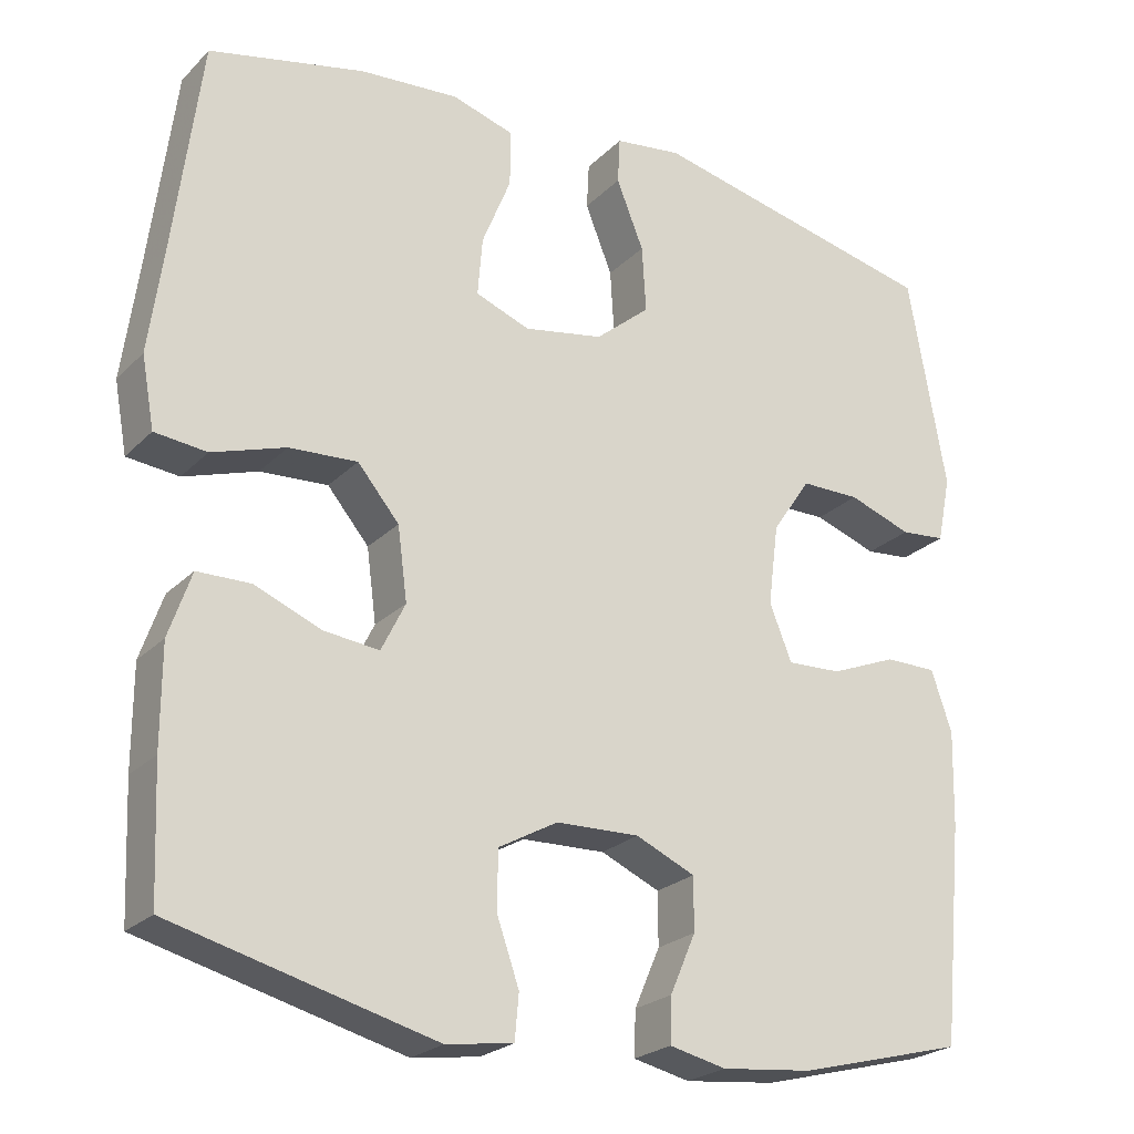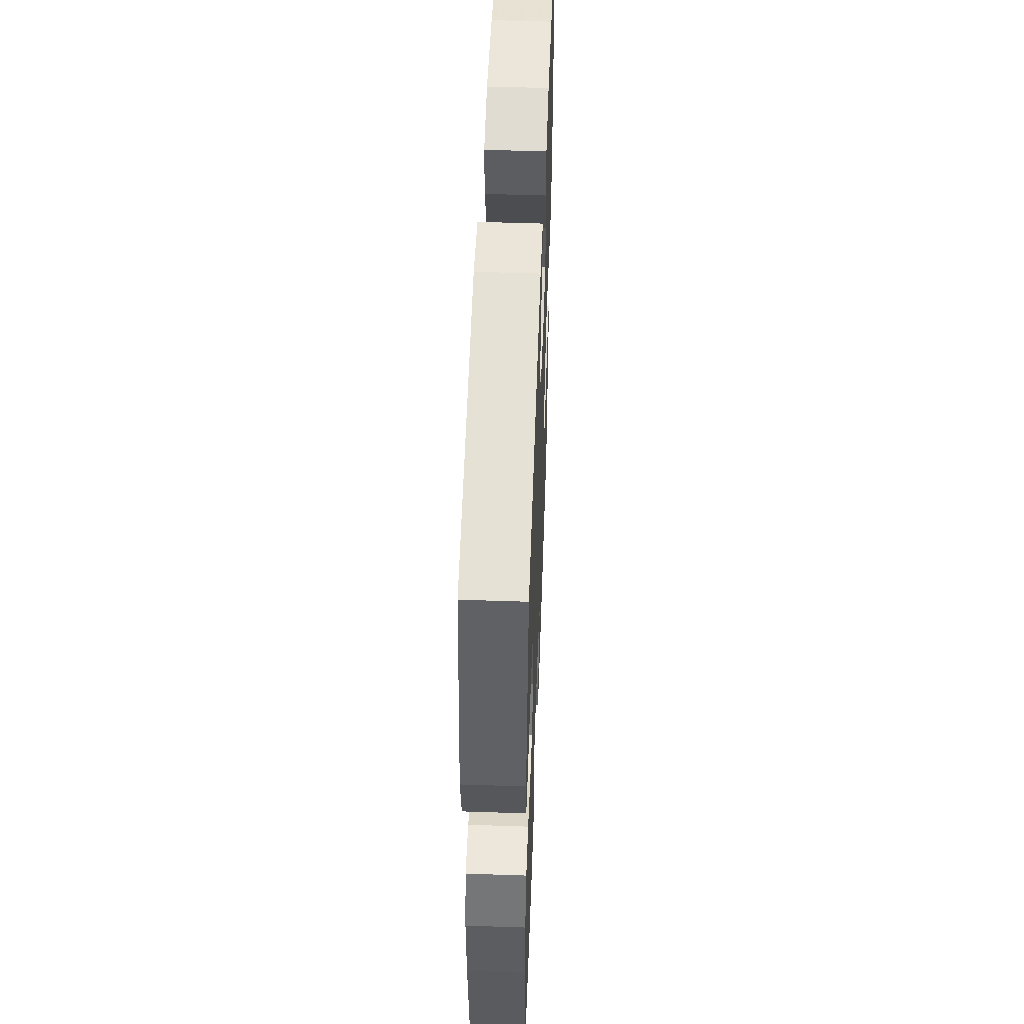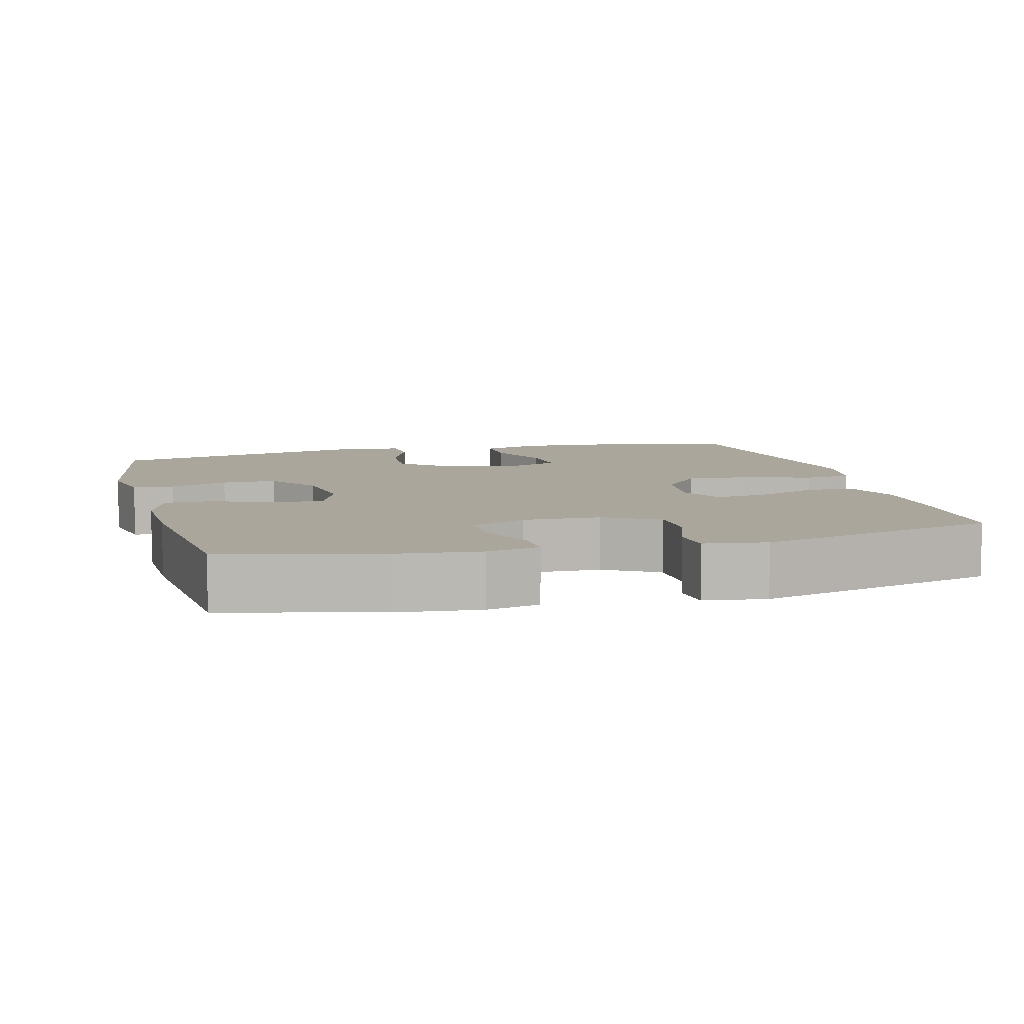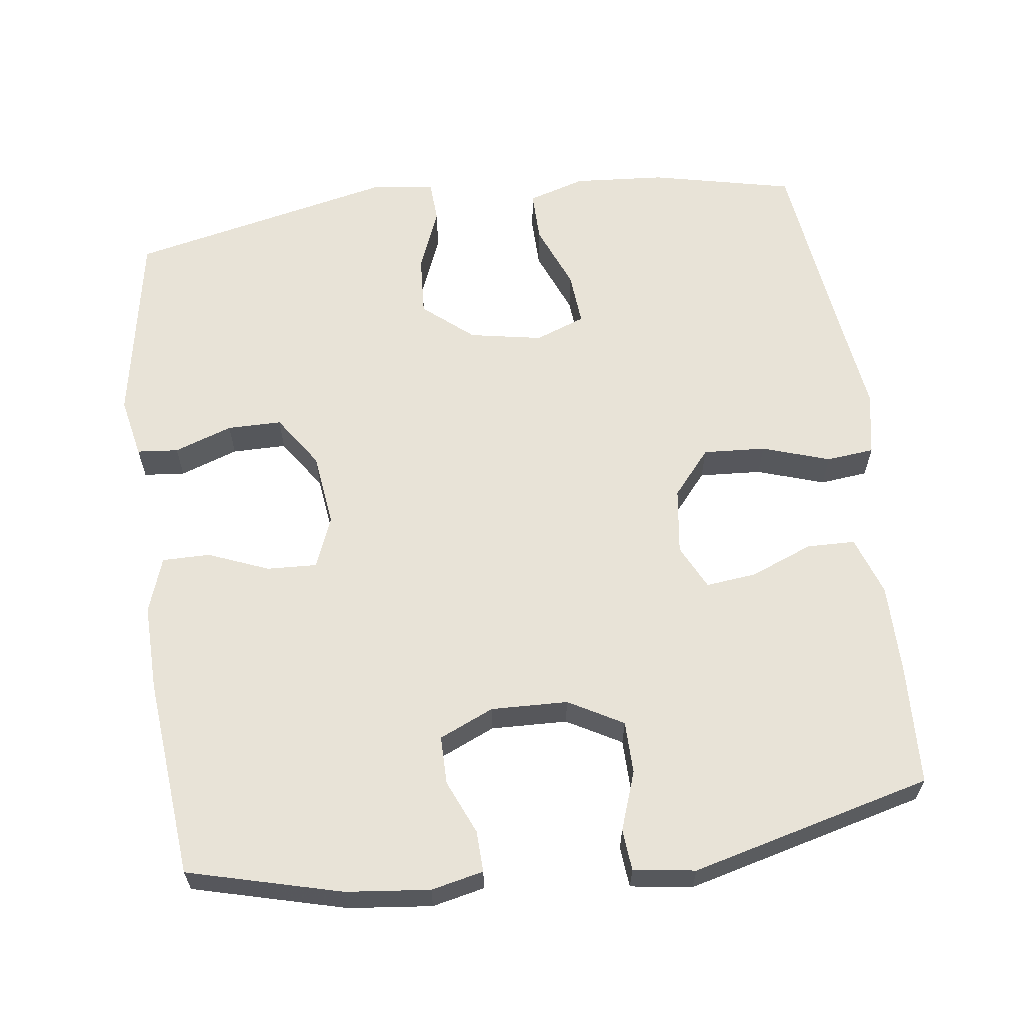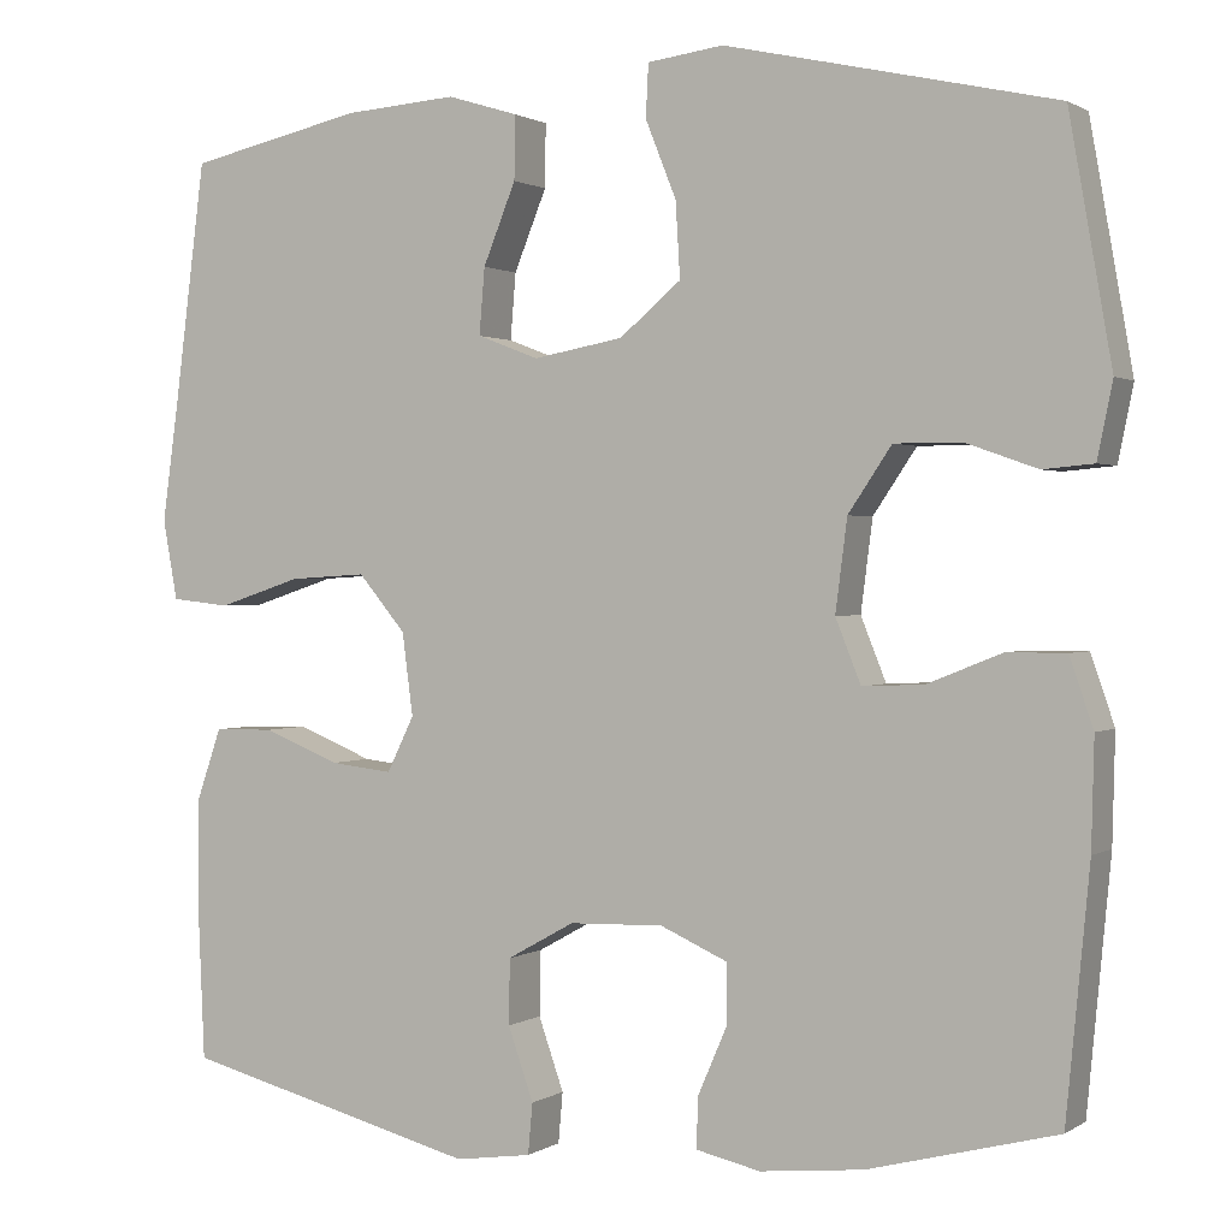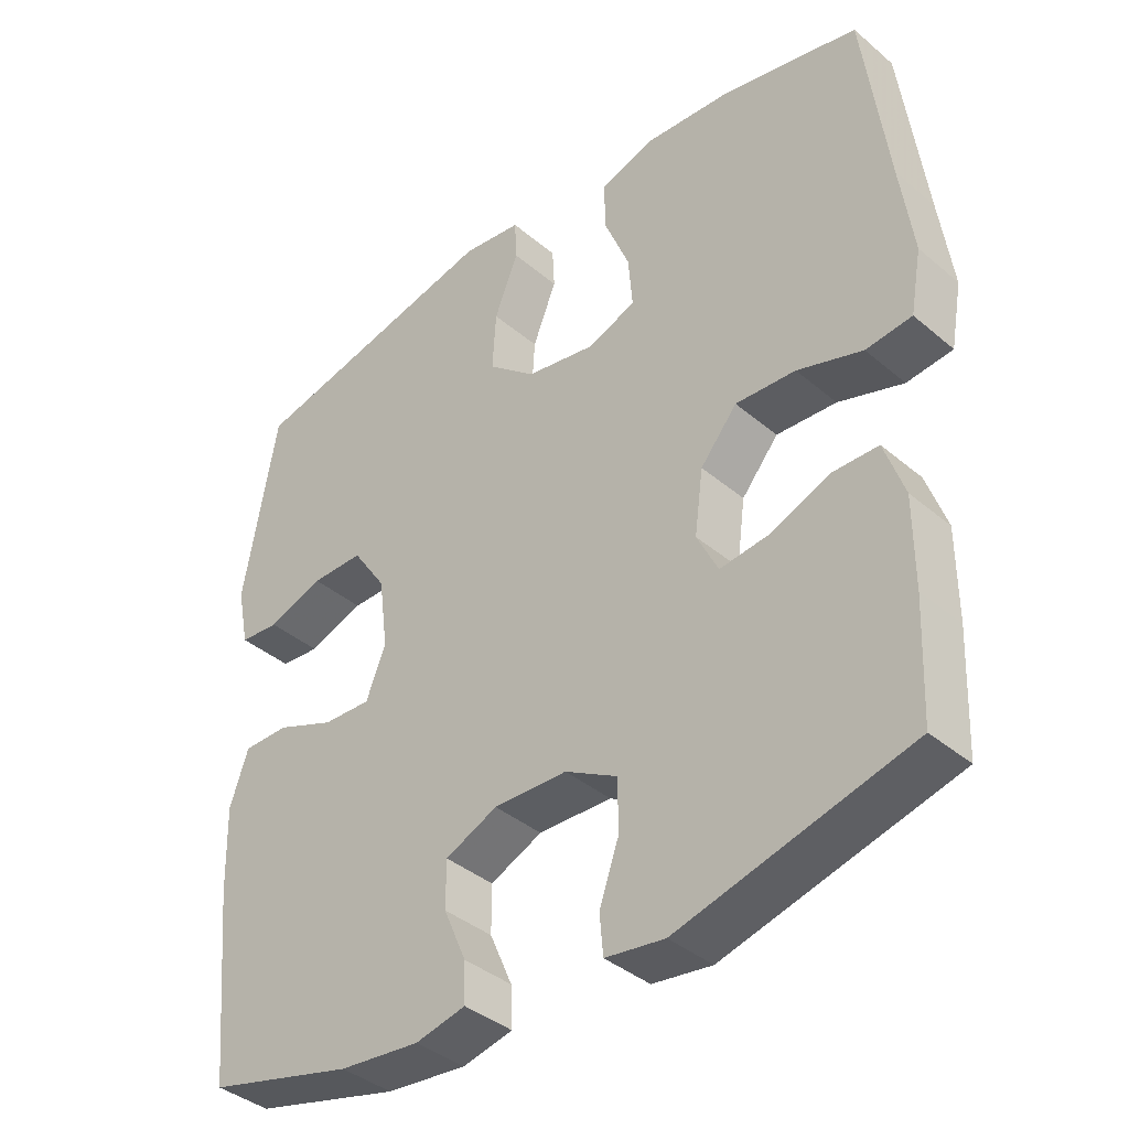
<metadata>
{"format":"obj","ext":"obj","renderer":"f3d","projection":"perspective","resolution":1024,"background":"white","views":[{"elev":-23.7,"azim":-32.4,"up":"+Z"},{"elev":52.0,"azim":92.1,"up":"+Z"},{"elev":7.9,"azim":165.2,"up":"+Y"},{"elev":61.9,"azim":172.6,"up":"+Y"},{"elev":1.0,"azim":26.2,"up":"+Z"},{"elev":-39.0,"azim":-136.5,"up":"+Z"}]}
</metadata>
<code>
v 0.5 0.07 -0.5
v 0.292 0.07 -0.554
v 0.178 0.07 -0.566
v 0.107 0.07 -0.55
v 0.109 0.07 -0.494
v 0.141 0.07 -0.42
v 0.141 0.07 -0.354
v 0.067 0.07 -0.321
v -0.037 0.07 -0.324
v -0.111 0.07 -0.365
v -0.112 0.07 -0.437
v -0.084 0.07 -0.517
v -0.089 0.07 -0.573
v -0.173 0.07 -0.585
v -0.5 0.07 -0.5
v -0.507 0.07 -0.337
v -0.507 0.07 -0.212
v -0.479 0.07 -0.131
v -0.413 0.07 -0.13
v -0.329 0.07 -0.164
v -0.26 0.07 -0.172
v -0.23 0.07 -0.111
v -0.242 0.07 -0.02
v -0.294 0.07 0.042
v -0.379 0.07 0.037
v -0.471 0.07 0.007
v -0.536 0.07 0.014
v -0.552 0.07 0.102
v -0.534 0.07 0.234
v -0.5 0.07 0.5
v -0.306 0.07 0.543
v -0.182 0.07 0.552
v -0.104 0.07 0.528
v -0.105 0.07 0.458
v -0.141 0.07 0.369
v -0.147 0.07 0.296
v -0.079 0.07 0.27
v 0.02 0.07 0.288
v 0.088 0.07 0.345
v 0.083 0.07 0.428
v 0.049 0.07 0.513
v 0.052 0.07 0.571
v 0.136 0.07 0.582
v 0.5 0.07 0.5
v 0.547 0.07 0.233
v 0.53 0.07 0.15
v 0.474 0.07 0.145
v 0.395 0.07 0.173
v 0.321 0.07 0.173
v 0.273 0.07 0.102
v 0.26 0.07 0.001
v 0.288 0.07 -0.069
v 0.356 0.07 -0.066
v 0.438 0.07 -0.033
v 0.503 0.07 -0.033
v 0.529 0.07 -0.109
v 0.526 0.07 -0.228
v 0.5 0 -0.5
v 0.292 0 -0.554
v 0.178 0 -0.566
v 0.107 0 -0.55
v 0.109 0 -0.494
v 0.141 0 -0.42
v 0.141 0 -0.354
v 0.067 0 -0.321
v -0.037 0 -0.324
v -0.111 0 -0.365
v -0.112 0 -0.437
v -0.084 0 -0.517
v -0.089 0 -0.573
v -0.173 0 -0.585
v -0.5 0 -0.5
v -0.507 0 -0.337
v -0.507 0 -0.212
v -0.479 0 -0.131
v -0.413 0 -0.13
v -0.329 0 -0.164
v -0.26 0 -0.172
v -0.23 0 -0.111
v -0.242 0 -0.02
v -0.294 0 0.042
v -0.379 0 0.037
v -0.471 0 0.007
v -0.536 0 0.014
v -0.552 0 0.102
v -0.534 0 0.234
v -0.5 0 0.5
v -0.306 0 0.543
v -0.182 0 0.552
v -0.104 0 0.528
v -0.105 0 0.458
v -0.141 0 0.369
v -0.147 0 0.296
v -0.079 0 0.27
v 0.02 0 0.288
v 0.088 0 0.345
v 0.083 0 0.428
v 0.049 0 0.513
v 0.052 0 0.571
v 0.136 0 0.582
v 0.5 0 0.5
v 0.547 0 0.233
v 0.53 0 0.15
v 0.474 0 0.145
v 0.395 0 0.173
v 0.321 0 0.173
v 0.273 0 0.102
v 0.26 0 0.001
v 0.288 0 -0.069
v 0.356 0 -0.066
v 0.438 0 -0.033
v 0.503 0 -0.033
v 0.529 0 -0.109
v 0.526 0 -0.228
f 4 5 6
f 3 4 6
f 2 3 6
f 1 2 6
f 57 1 6
f 56 57 6
f 55 56 6
f 54 55 6
f 53 54 6
f 52 53 6 7
f 51 52 7 8
f 50 51 8 9
f 49 50 9 10
f 46 47 48
f 45 46 48
f 44 45 48
f 43 44 48
f 42 43 48
f 41 42 48
f 40 41 48
f 39 40 48 49
f 38 39 49 10
f 33 34 35
f 32 33 35
f 31 32 35
f 30 31 35
f 29 30 35
f 29 35 36
f 28 29 36
f 27 28 36
f 26 27 36
f 25 26 36
f 24 25 36 37
f 18 19 20
f 17 18 20
f 16 17 20
f 15 16 20
f 14 15 20
f 13 14 20
f 12 13 20
f 11 12 20
f 10 11 20 21
f 38 10 21 22
f 23 24 37 38
f 22 23 38
f 63 62 61
f 63 61 60
f 63 60 59
f 63 59 58
f 63 58 114
f 63 114 113
f 63 113 112
f 63 112 111
f 63 111 110
f 64 63 110 109
f 65 64 109 108
f 66 65 108 107
f 67 66 107 106
f 105 104 103
f 105 103 102
f 105 102 101
f 105 101 100
f 105 100 99
f 105 99 98
f 105 98 97
f 106 105 97 96
f 67 106 96 95
f 92 91 90
f 92 90 89
f 92 89 88
f 92 88 87
f 92 87 86
f 93 92 86
f 93 86 85
f 93 85 84
f 93 84 83
f 93 83 82
f 94 93 82 81
f 77 76 75
f 77 75 74
f 77 74 73
f 77 73 72
f 77 72 71
f 77 71 70
f 77 70 69
f 77 69 68
f 78 77 68 67
f 79 78 67 95
f 95 94 81 80
f 95 80 79
f 1 58 59 2
f 2 59 60 3
f 3 60 61 4
f 4 61 62 5
f 5 62 63 6
f 6 63 64 7
f 7 64 65 8
f 8 65 66 9
f 9 66 67 10
f 10 67 68 11
f 11 68 69 12
f 12 69 70 13
f 13 70 71 14
f 14 71 72 15
f 15 72 73 16
f 16 73 74 17
f 17 74 75 18
f 18 75 76 19
f 19 76 77 20
f 20 77 78 21
f 21 78 79 22
f 22 79 80 23
f 23 80 81 24
f 24 81 82 25
f 25 82 83 26
f 26 83 84 27
f 27 84 85 28
f 28 85 86 29
f 29 86 87 30
f 30 87 88 31
f 31 88 89 32
f 32 89 90 33
f 33 90 91 34
f 34 91 92 35
f 35 92 93 36
f 36 93 94 37
f 37 94 95 38
f 38 95 96 39
f 39 96 97 40
f 40 97 98 41
f 41 98 99 42
f 42 99 100 43
f 43 100 101 44
f 44 101 102 45
f 45 102 103 46
f 46 103 104 47
f 47 104 105 48
f 48 105 106 49
f 49 106 107 50
f 50 107 108 51
f 51 108 109 52
f 52 109 110 53
f 53 110 111 54
f 54 111 112 55
f 55 112 113 56
f 56 113 114 57
f 57 114 58 1

</code>
